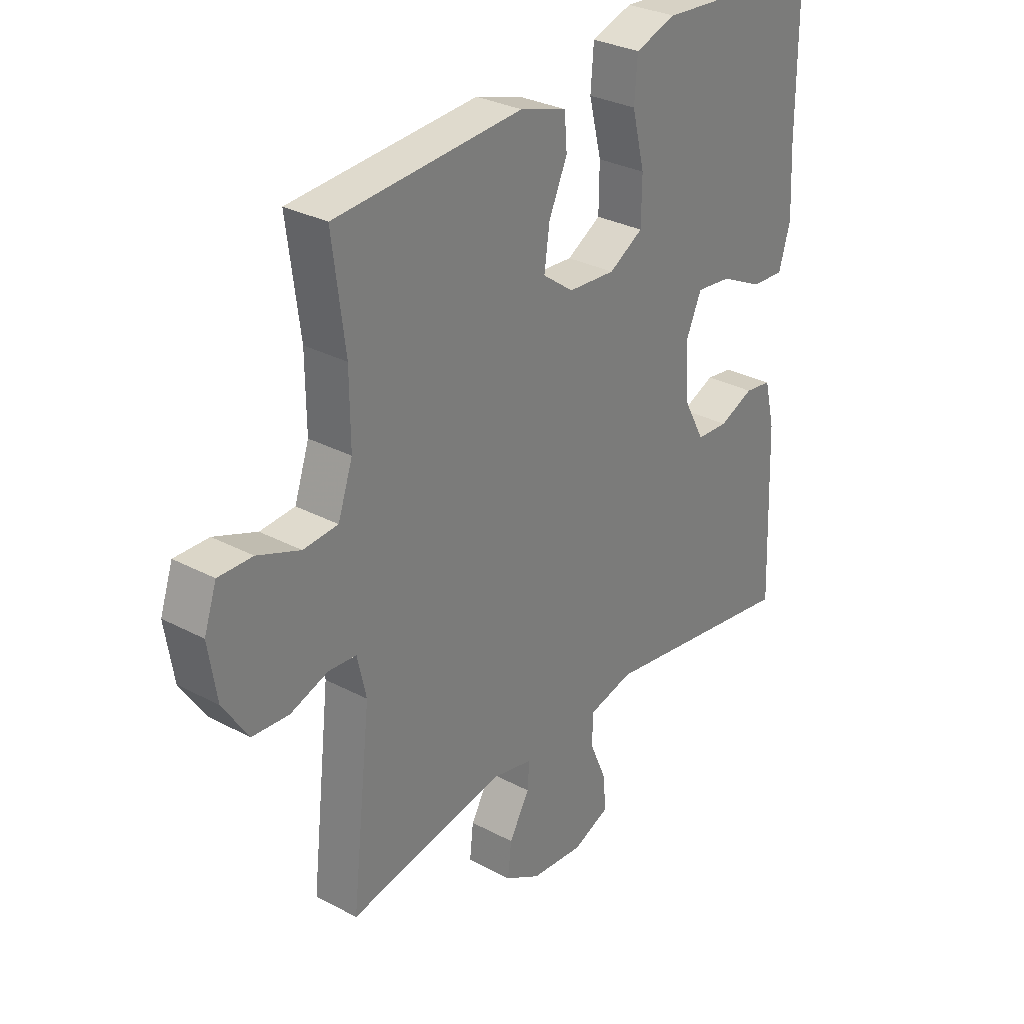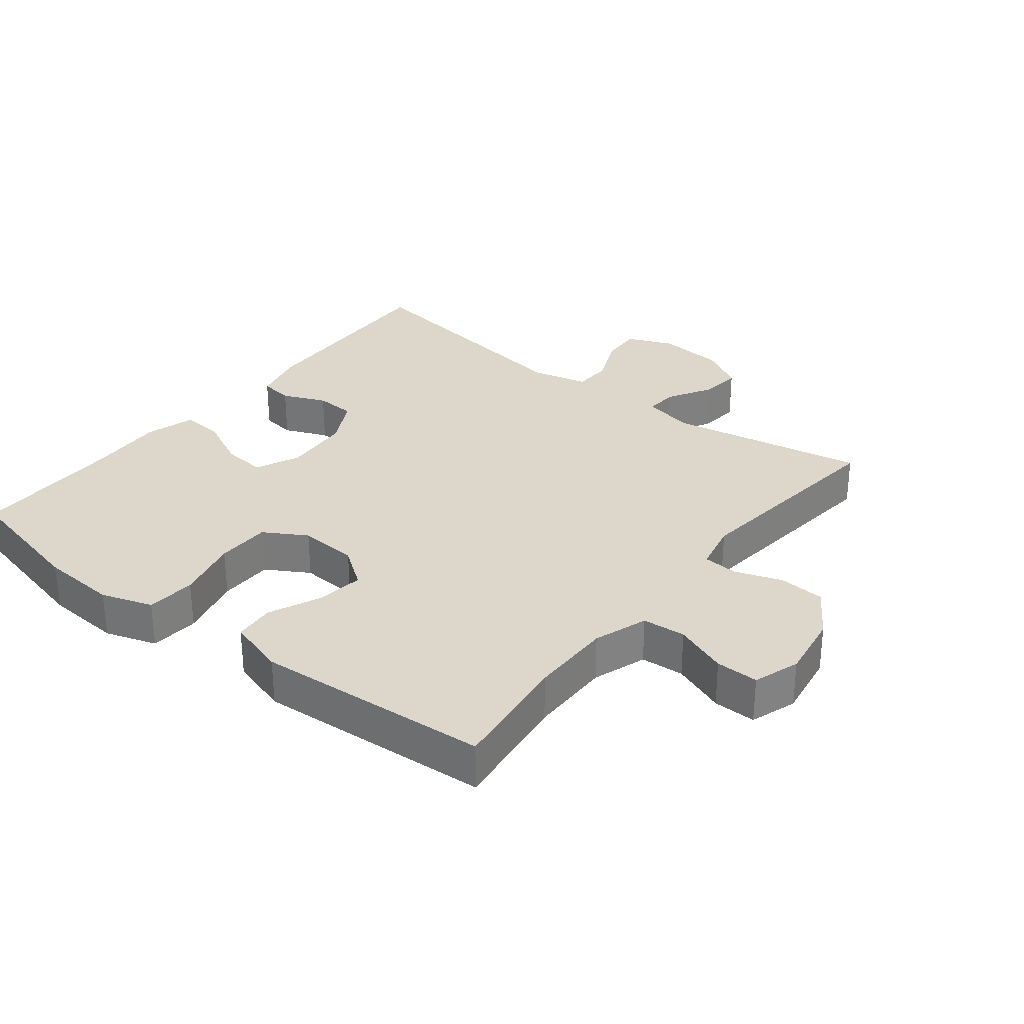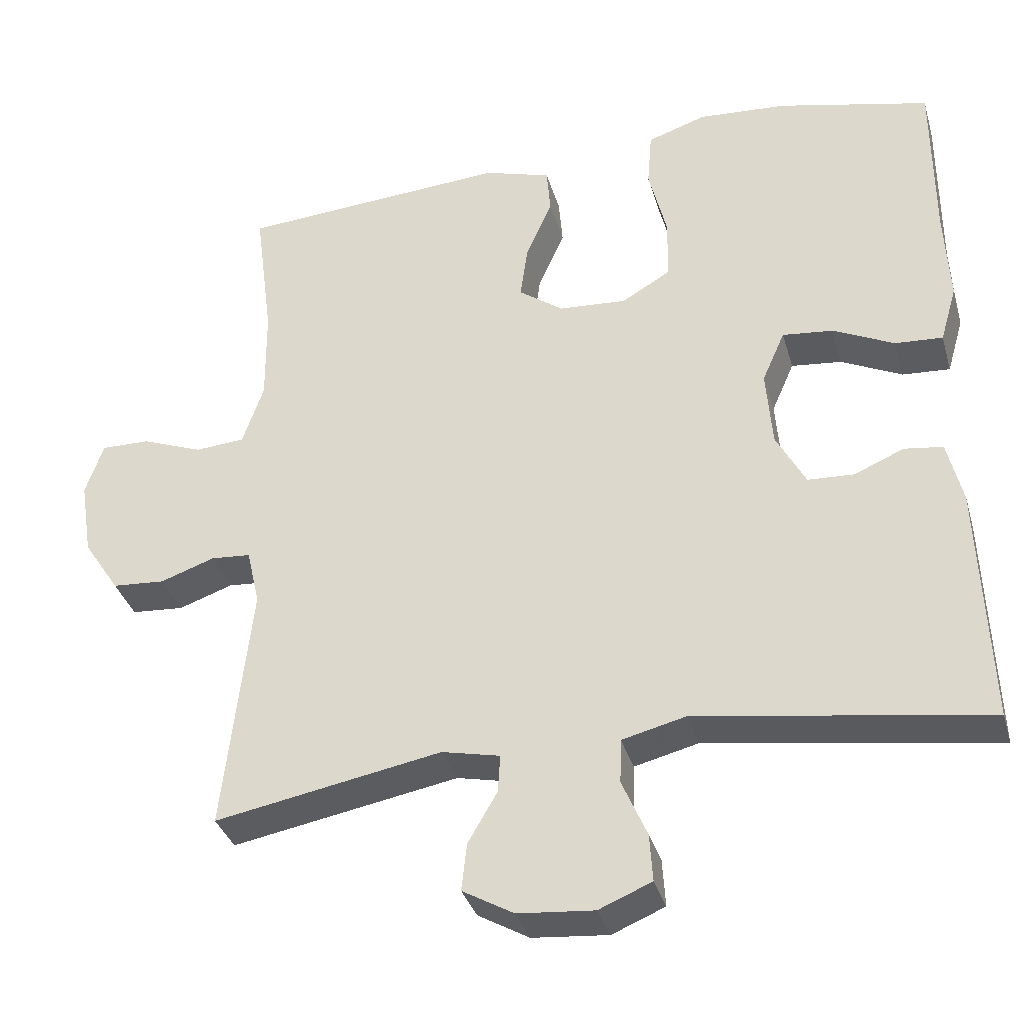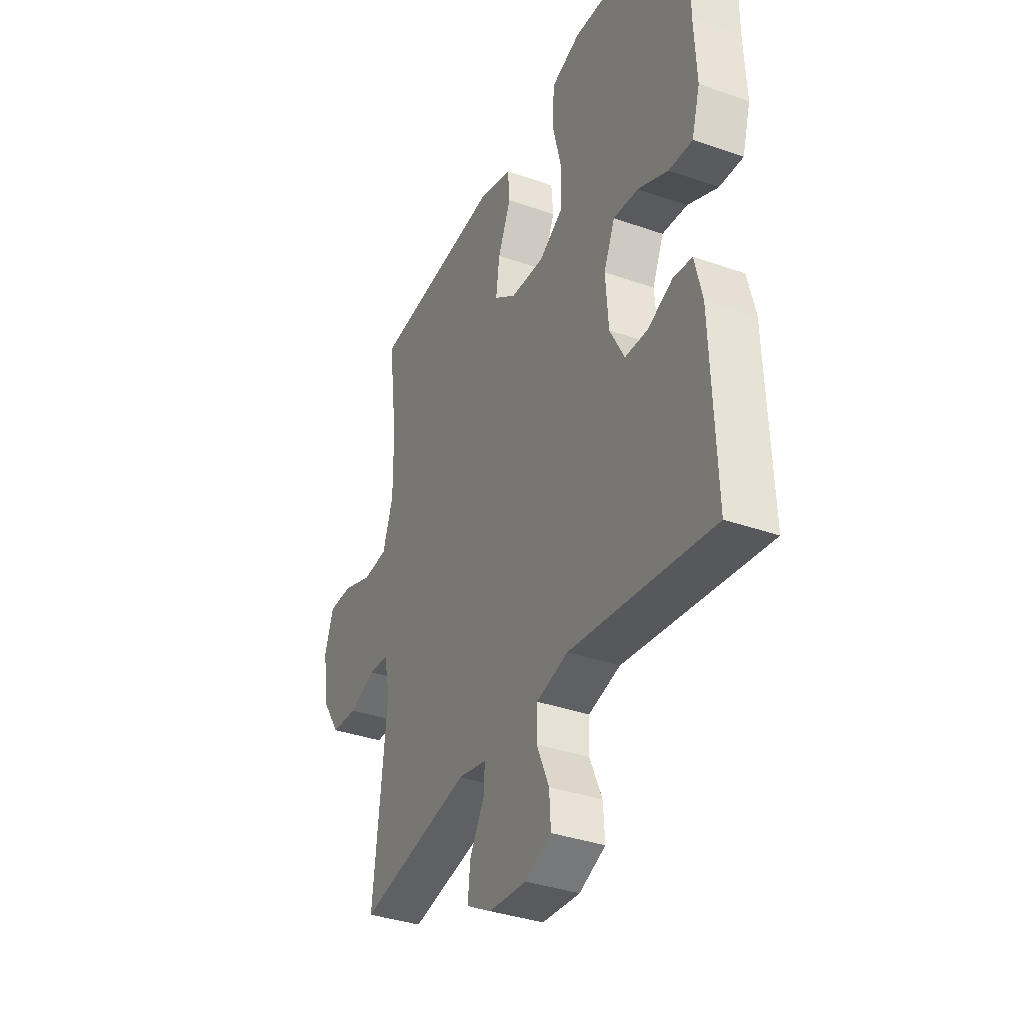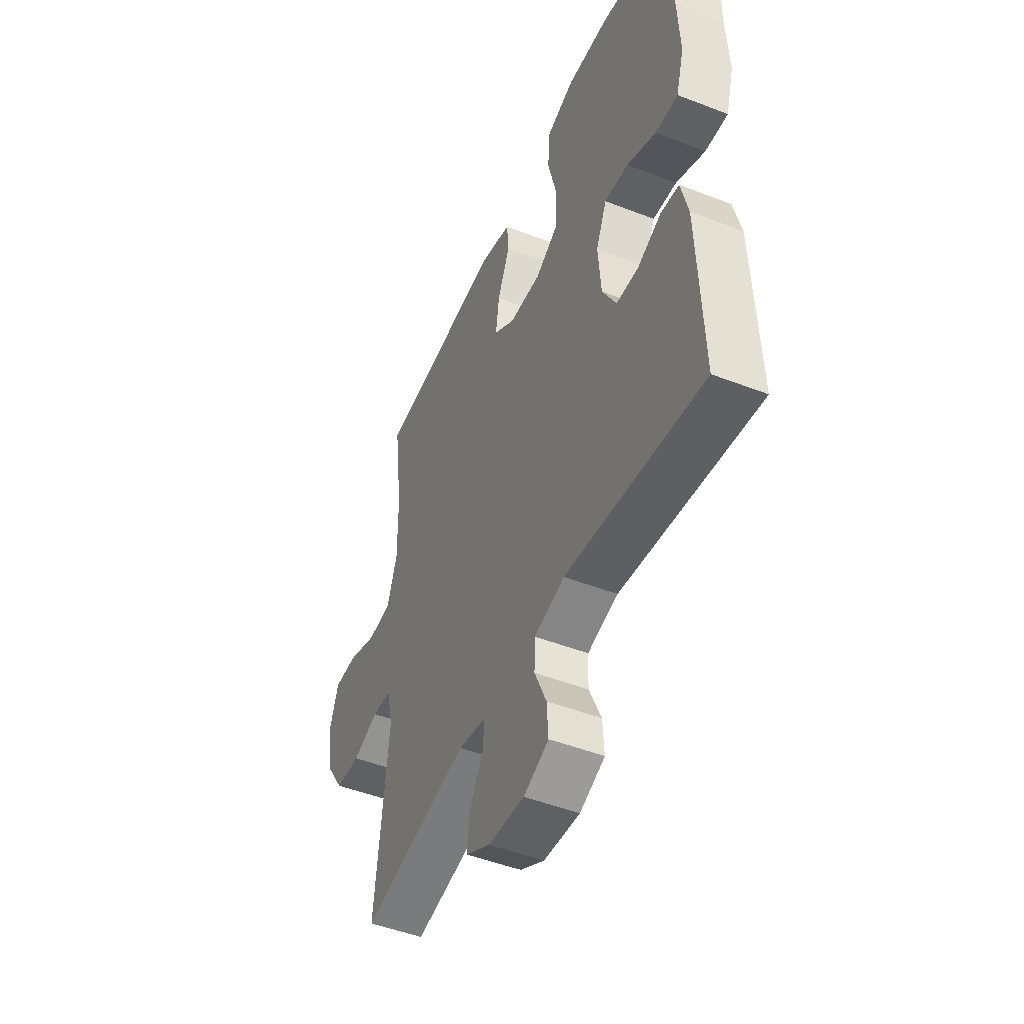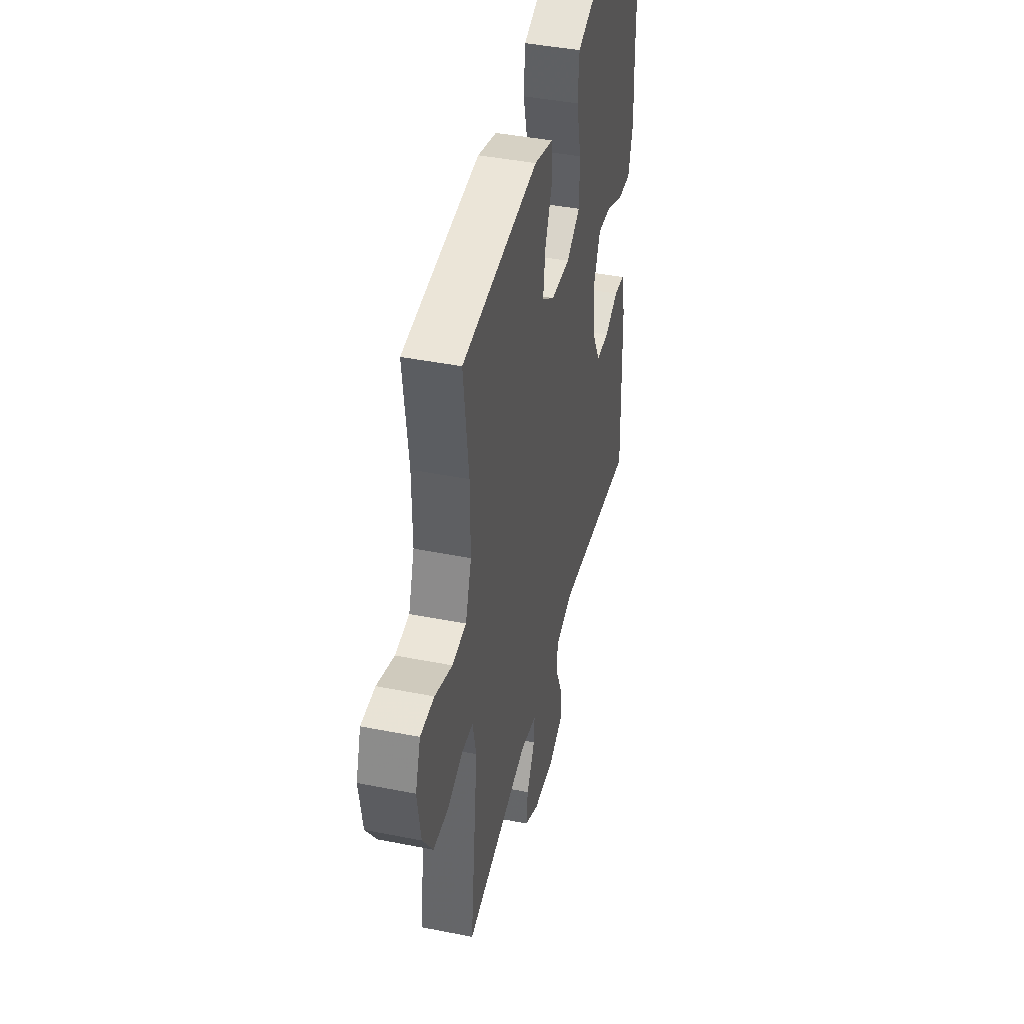
<metadata>
{"format":"obj","ext":"obj","renderer":"f3d","projection":"perspective","resolution":1024,"background":"white","views":[{"elev":30.2,"azim":127.7,"up":"+Z"},{"elev":30.6,"azim":38.2,"up":"+Y"},{"elev":-34.9,"azim":-164.5,"up":"+Z"},{"elev":-36.3,"azim":-114.6,"up":"+Z"},{"elev":-48.5,"azim":-113.4,"up":"+Z"},{"elev":42.7,"azim":103.3,"up":"+Z"}]}
</metadata>
<code>
v 0.5 0.07 0.5
v 0.476 0.07 0.314
v 0.475 0.07 0.188
v 0.503 0.07 0.106
v 0.569 0.07 0.101
v 0.65 0.07 0.132
v 0.715 0.07 0.133
v 0.739 0.07 0.063
v 0.723 0.07 -0.038
v 0.675 0.07 -0.111
v 0.605 0.07 -0.116
v 0.533 0.07 -0.091
v 0.48 0.07 -0.095
v 0.463 0.07 -0.17
v 0.5 0.07 -0.5
v 0.199 0.07 -0.445
v 0.122 0.07 -0.462
v 0.125 0.07 -0.512
v 0.164 0.07 -0.579
v 0.171 0.07 -0.642
v 0.103 0.07 -0.681
v 0.002 0.07 -0.69
v -0.068 0.07 -0.661
v -0.064 0.07 -0.598
v -0.031 0.07 -0.522
v -0.033 0.07 -0.463
v -0.118 0.07 -0.442
v -0.5 0.07 -0.5
v -0.488 0.07 -0.181
v -0.468 0.07 -0.098
v -0.417 0.07 -0.091
v -0.351 0.07 -0.119
v -0.29 0.07 -0.116
v -0.251 0.07 -0.043
v -0.243 0.07 0.06
v -0.273 0.07 0.128
v -0.34 0.07 0.121
v -0.421 0.07 0.082
v -0.484 0.07 0.078
v -0.506 0.07 0.153
v -0.5 0.07 0.275
v -0.5 0.07 0.5
v -0.298 0.07 0.547
v -0.181 0.07 0.555
v -0.103 0.07 0.529
v -0.097 0.07 0.454
v -0.121 0.07 0.357
v -0.12 0.07 0.274
v -0.055 0.07 0.236
v 0.035 0.07 0.242
v 0.094 0.07 0.285
v 0.084 0.07 0.357
v 0.049 0.07 0.436
v 0.054 0.07 0.498
v 0.143 0.07 0.525
v 0.5 0 0.5
v 0.476 0 0.314
v 0.475 0 0.188
v 0.503 0 0.106
v 0.569 0 0.101
v 0.65 0 0.132
v 0.715 0 0.133
v 0.739 0 0.063
v 0.723 0 -0.038
v 0.675 0 -0.111
v 0.605 0 -0.116
v 0.533 0 -0.091
v 0.48 0 -0.095
v 0.463 0 -0.17
v 0.5 0 -0.5
v 0.199 0 -0.445
v 0.122 0 -0.462
v 0.125 0 -0.512
v 0.164 0 -0.579
v 0.171 0 -0.642
v 0.103 0 -0.681
v 0.002 0 -0.69
v -0.068 0 -0.661
v -0.064 0 -0.598
v -0.031 0 -0.522
v -0.033 0 -0.463
v -0.118 0 -0.442
v -0.5 0 -0.5
v -0.488 0 -0.181
v -0.468 0 -0.098
v -0.417 0 -0.091
v -0.351 0 -0.119
v -0.29 0 -0.116
v -0.251 0 -0.043
v -0.243 0 0.06
v -0.273 0 0.128
v -0.34 0 0.121
v -0.421 0 0.082
v -0.484 0 0.078
v -0.506 0 0.153
v -0.5 0 0.275
v -0.5 0 0.5
v -0.298 0 0.547
v -0.181 0 0.555
v -0.103 0 0.529
v -0.097 0 0.454
v -0.121 0 0.357
v -0.12 0 0.274
v -0.055 0 0.236
v 0.035 0 0.242
v 0.094 0 0.285
v 0.084 0 0.357
v 0.049 0 0.436
v 0.054 0 0.498
v 0.143 0 0.525
f 55 1 2
f 54 55 2
f 53 54 2
f 52 53 2
f 51 52 2 3
f 50 51 3 4
f 49 50 4
f 45 46 47
f 44 45 47
f 43 44 47
f 42 43 47
f 41 42 47
f 41 47 48
f 40 41 48
f 39 40 48
f 38 39 48
f 37 38 48
f 36 37 48 49
f 30 31 32
f 29 30 32
f 28 29 32
f 27 28 32
f 26 27 32 33
f 23 24 25
f 22 23 25
f 21 22 25
f 20 21 25
f 19 20 25
f 18 19 25
f 17 18 25 26
f 26 33 34
f 17 26 34
f 16 17 34
f 10 11 12
f 9 10 12
f 8 9 12
f 7 8 12
f 6 7 12
f 5 6 12
f 4 5 12 13
f 4 13 14
f 49 4 14
f 36 49 14
f 35 36 14
f 16 34 35
f 15 16 35
f 14 15 35
f 57 56 110
f 57 110 109
f 57 109 108
f 57 108 107
f 58 57 107 106
f 59 58 106 105
f 59 105 104
f 102 101 100
f 102 100 99
f 102 99 98
f 102 98 97
f 102 97 96
f 103 102 96
f 103 96 95
f 103 95 94
f 103 94 93
f 103 93 92
f 104 103 92 91
f 87 86 85
f 87 85 84
f 87 84 83
f 87 83 82
f 88 87 82 81
f 80 79 78
f 80 78 77
f 80 77 76
f 80 76 75
f 80 75 74
f 80 74 73
f 81 80 73 72
f 89 88 81
f 89 81 72
f 89 72 71
f 67 66 65
f 67 65 64
f 67 64 63
f 67 63 62
f 67 62 61
f 67 61 60
f 68 67 60 59
f 69 68 59
f 69 59 104
f 69 104 91
f 69 91 90
f 90 89 71
f 90 71 70
f 90 70 69
f 1 56 57 2
f 2 57 58 3
f 3 58 59 4
f 4 59 60 5
f 5 60 61 6
f 6 61 62 7
f 7 62 63 8
f 8 63 64 9
f 9 64 65 10
f 10 65 66 11
f 11 66 67 12
f 12 67 68 13
f 13 68 69 14
f 14 69 70 15
f 15 70 71 16
f 16 71 72 17
f 17 72 73 18
f 18 73 74 19
f 19 74 75 20
f 20 75 76 21
f 21 76 77 22
f 22 77 78 23
f 23 78 79 24
f 24 79 80 25
f 25 80 81 26
f 26 81 82 27
f 27 82 83 28
f 28 83 84 29
f 29 84 85 30
f 30 85 86 31
f 31 86 87 32
f 32 87 88 33
f 33 88 89 34
f 34 89 90 35
f 35 90 91 36
f 36 91 92 37
f 37 92 93 38
f 38 93 94 39
f 39 94 95 40
f 40 95 96 41
f 41 96 97 42
f 42 97 98 43
f 43 98 99 44
f 44 99 100 45
f 45 100 101 46
f 46 101 102 47
f 47 102 103 48
f 48 103 104 49
f 49 104 105 50
f 50 105 106 51
f 51 106 107 52
f 52 107 108 53
f 53 108 109 54
f 54 109 110 55
f 55 110 56 1

</code>
